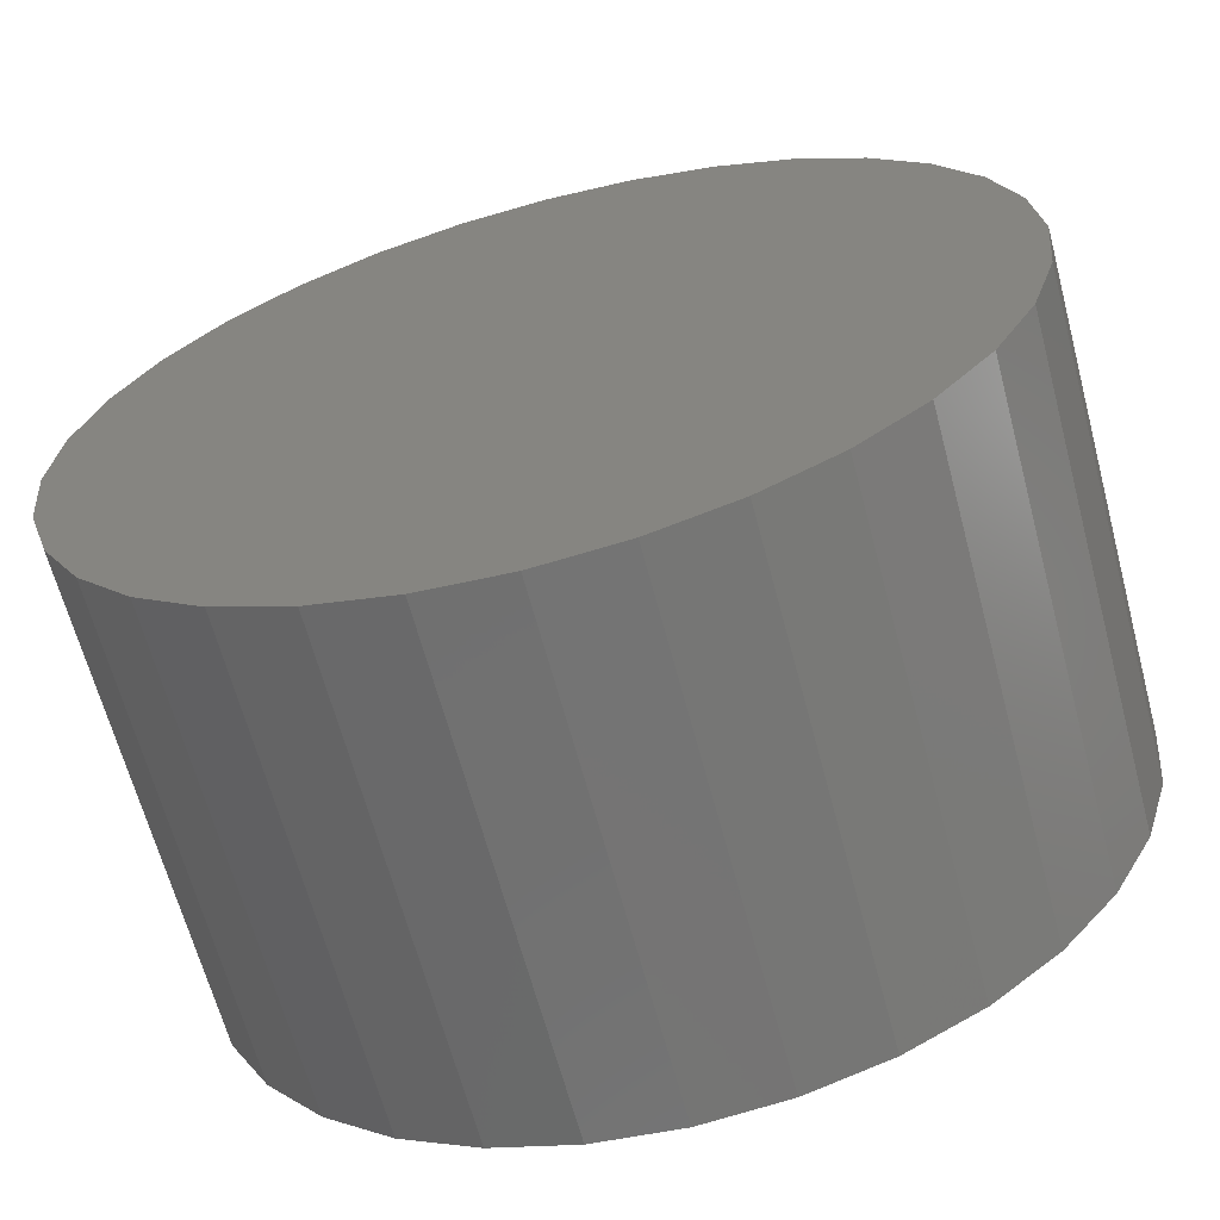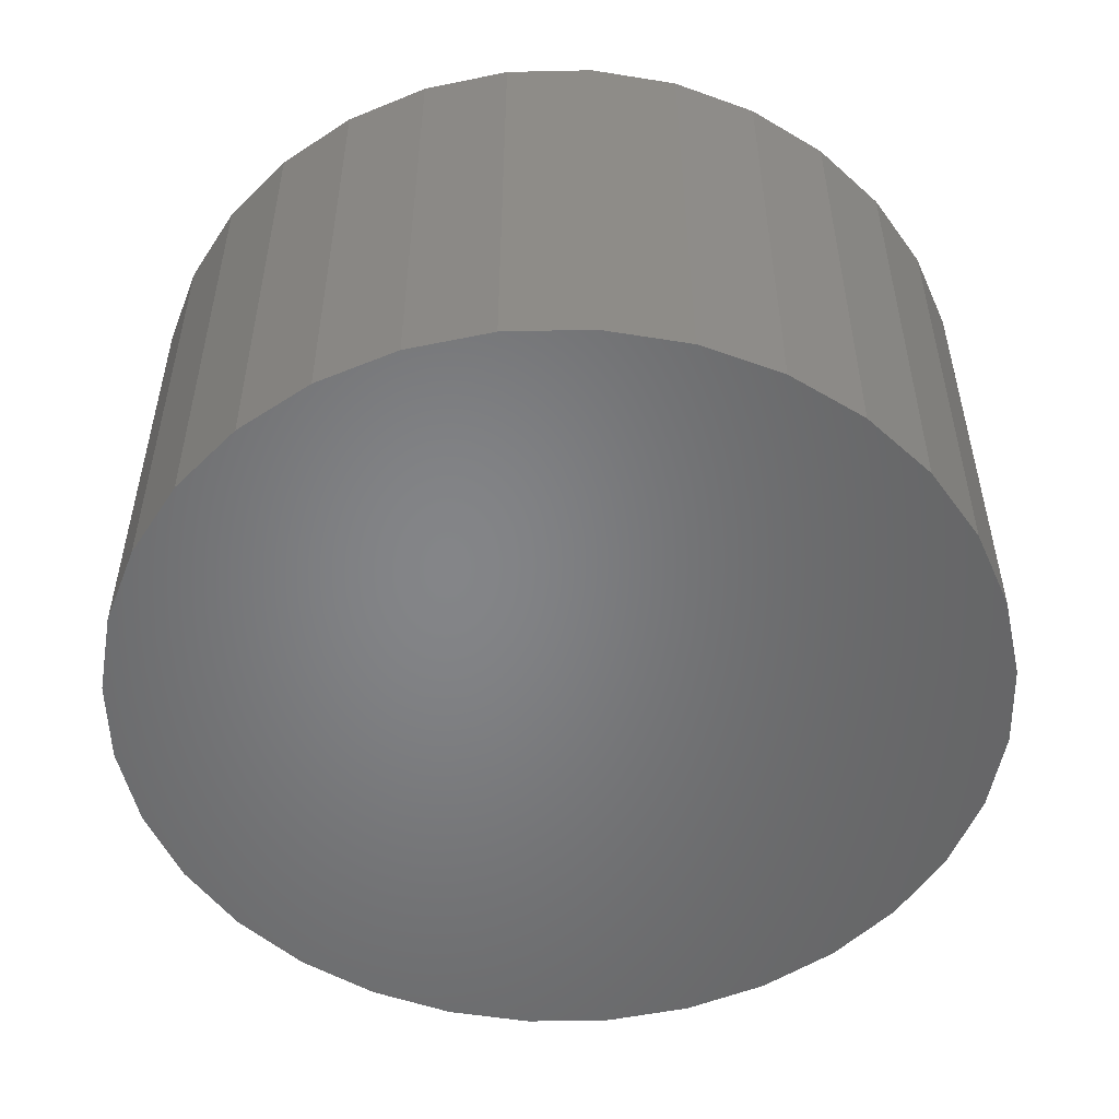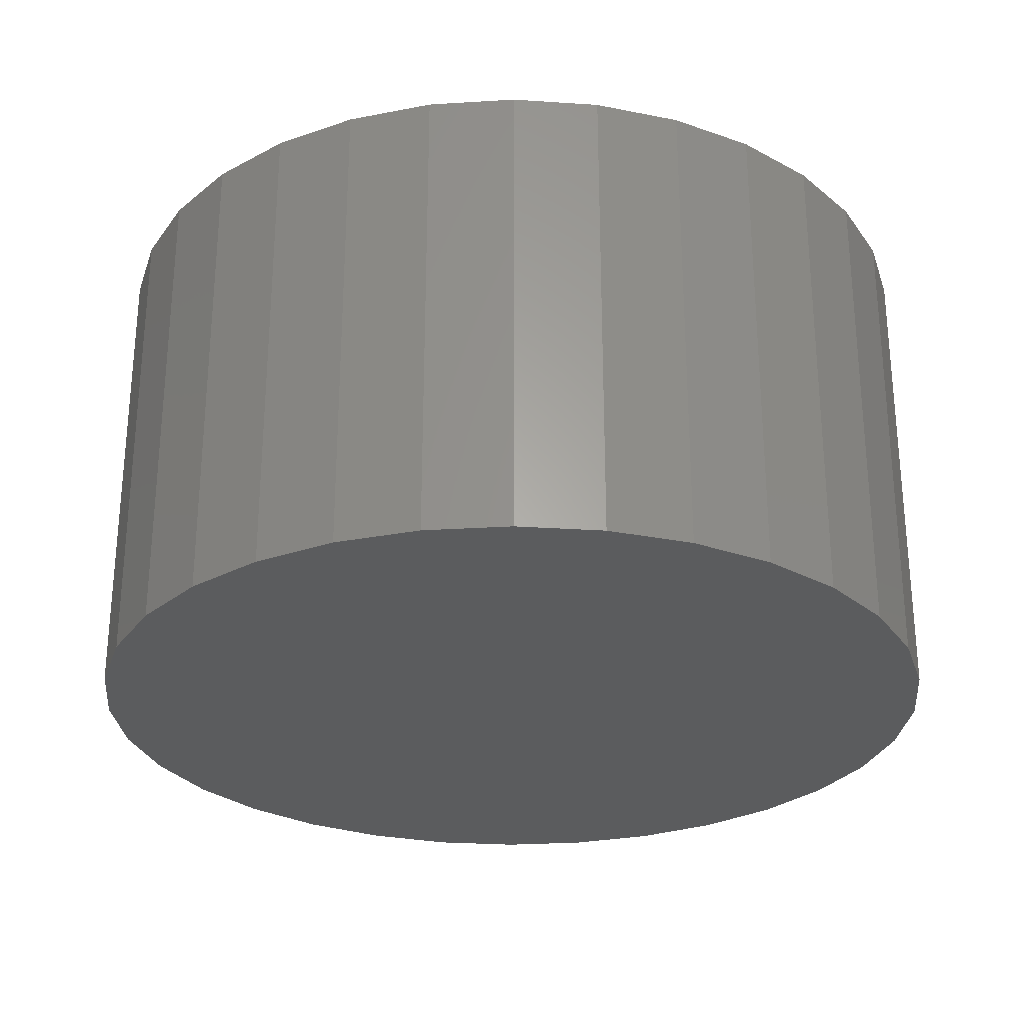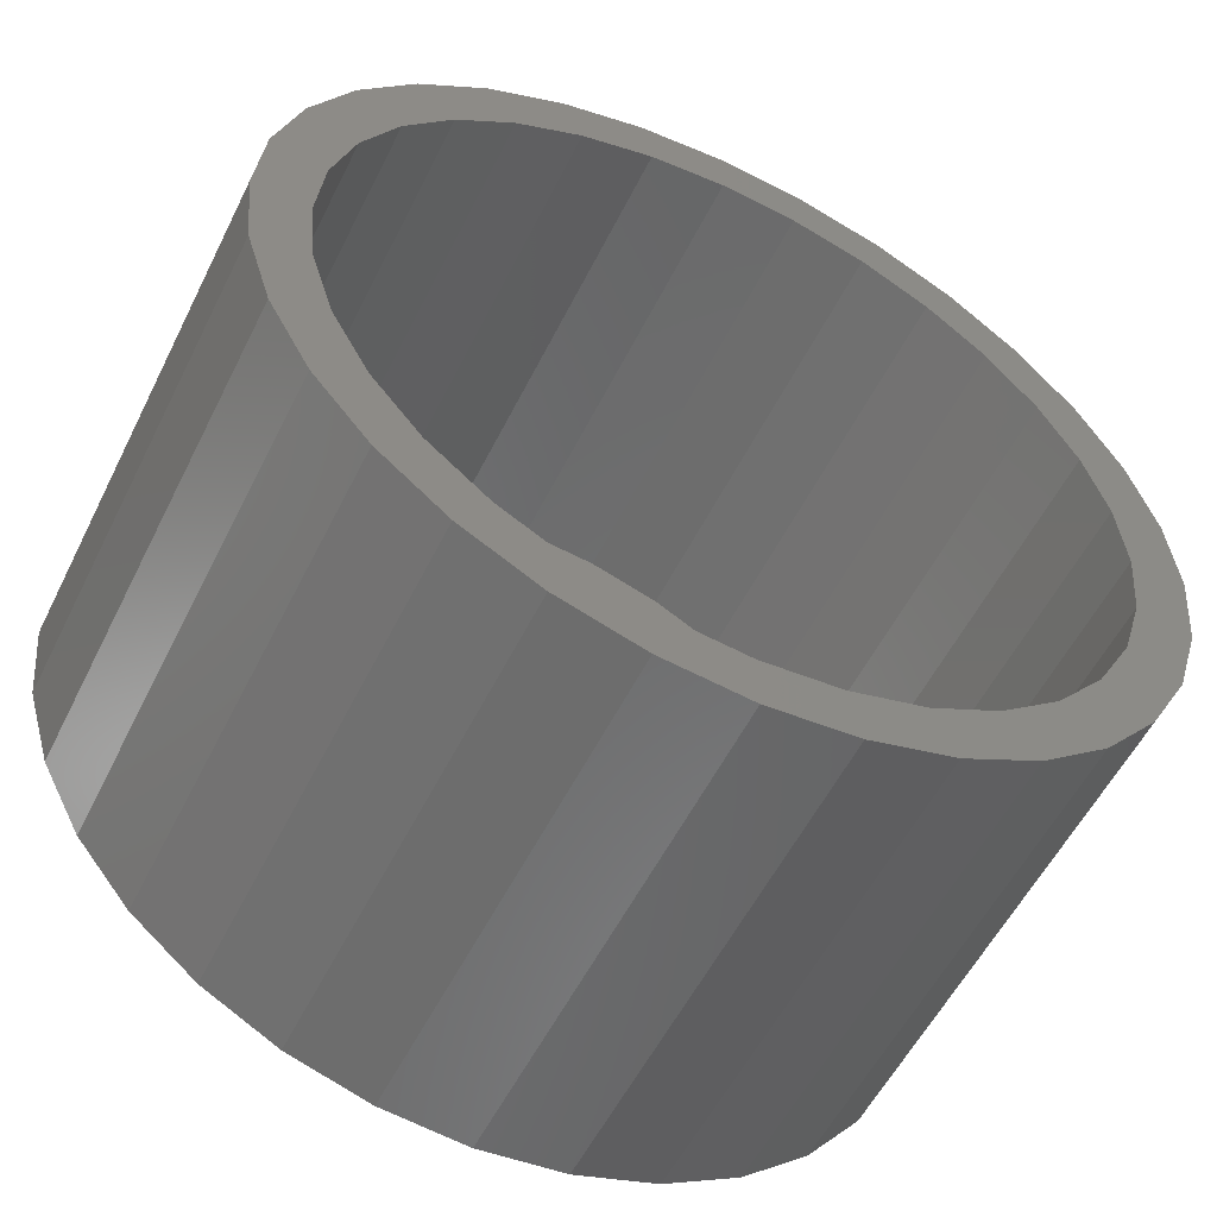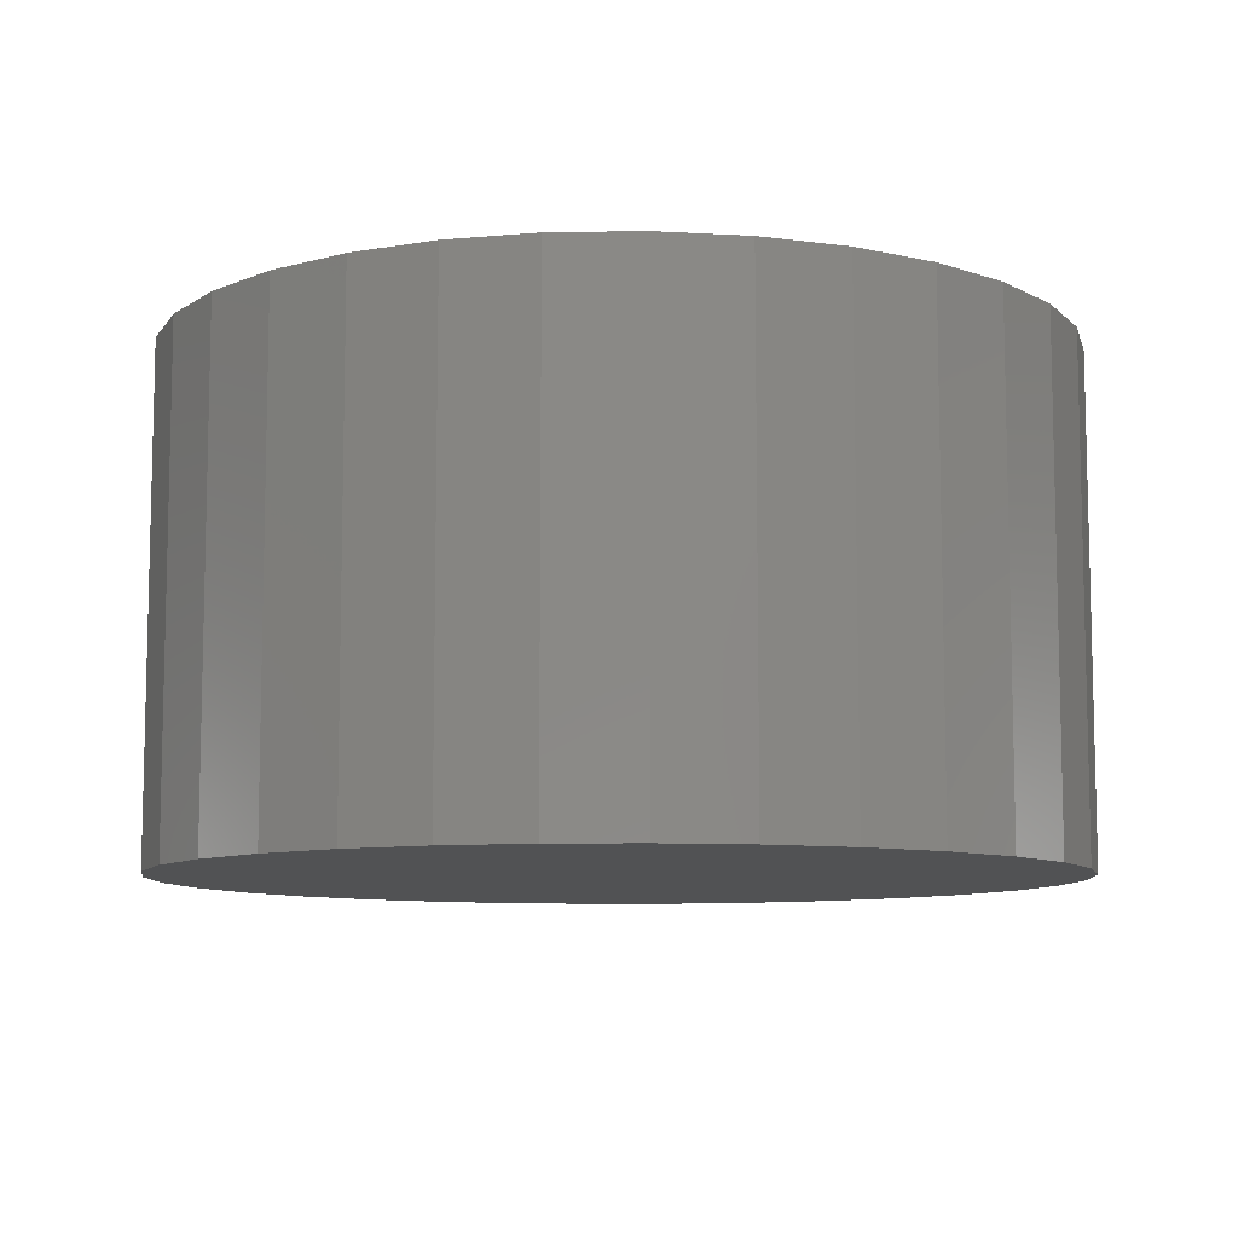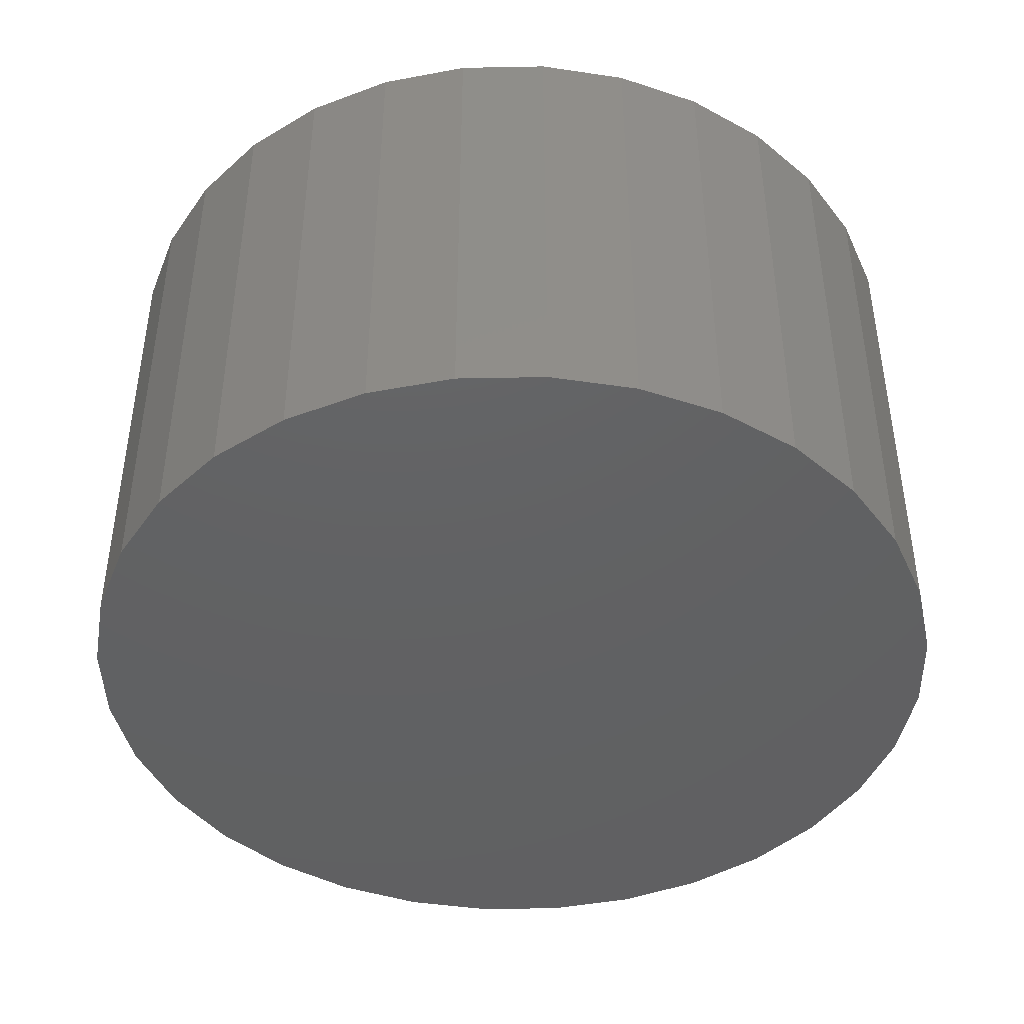
<metadata>
{"format":"stl","ext":"stl","renderer":"f3d","projection":"perspective","resolution":1024,"background":"white","views":[{"elev":-64.9,"azim":14.9,"up":"+Z"},{"elev":-52.3,"azim":108.2,"up":"+Y"},{"elev":-27.6,"azim":134.8,"up":"+Y"},{"elev":-55.5,"azim":153.8,"up":"+Z"},{"elev":-9.0,"azim":-149.4,"up":"+Y"},{"elev":-43.6,"azim":-83.1,"up":"+Y"}]}
</metadata>
<code>
# stl→obj: 128 verts, 252 faces
v 0.5324 2.9e-16 0.6067
v 0.5447 2.915e-16 0.6079
v 0.5447 2.906e-16 0.6001
v 0.5206 2.883e-16 0.6031
v 0.5339 2.893e-16 0.599
v 0.5096 2.864e-16 0.5973
v 0.5236 2.878e-16 0.5959
v 0.514 2.862e-16 0.5908
v 0.5001 2.845e-16 0.5894
v 0.5056 2.845e-16 0.5839
v 0.4922 2.826e-16 0.5798
v 0.4987 2.828e-16 0.5755
v 0.4864 2.807e-16 0.5689
v 0.4936 2.812e-16 0.5659
v 0.4828 2.79e-16 0.5571
v 0.4905 2.797e-16 0.5555
v 0.4828 2.762e-16 0.5324
v 0.4905 2.773e-16 0.5339
v 0.4936 2.765e-16 0.5236
v 0.4864 2.753e-16 0.5206
v 0.4987 2.76e-16 0.514
v 0.4922 2.748e-16 0.5096
v 0.5056 2.758e-16 0.5056
v 0.5001 2.746e-16 0.5001
v 0.514 2.76e-16 0.4987
v 0.5096 2.748e-16 0.4922
v 0.5236 2.765e-16 0.4936
v 0.5339 2.773e-16 0.4905
v 0.5206 2.753e-16 0.4864
v 0.5447 2.784e-16 0.4894
v 0.5324 2.762e-16 0.4828
v 0.5447 2.775e-16 0.4816
v 0.5571 2.927e-16 0.6067
v 0.5689 2.937e-16 0.6031
v 0.5555 2.917e-16 0.599
v 0.5798 2.942e-16 0.5973
v 0.5659 2.925e-16 0.5959
v 0.5755 2.93e-16 0.5908
v 0.5894 2.944e-16 0.5894
v 0.5839 2.932e-16 0.5839
v 0.5973 2.942e-16 0.5798
v 0.5908 2.93e-16 0.5755
v 0.6031 2.937e-16 0.5689
v 0.5959 2.925e-16 0.5659
v 0.6067 2.927e-16 0.5571
v 0.599 2.917e-16 0.5555
v 0.6001 2.906e-16 0.5447
v 0.5959 2.878e-16 0.5236
v 0.599 2.893e-16 0.5339
v 0.6067 2.9e-16 0.5324
v 0.6031 2.883e-16 0.5206
v 0.5908 2.862e-16 0.514
v 0.5973 2.864e-16 0.5096
v 0.5839 2.845e-16 0.5056
v 0.5894 2.845e-16 0.5001
v 0.5755 2.828e-16 0.4987
v 0.5798 2.826e-16 0.4922
v 0.5659 2.812e-16 0.4936
v 0.5555 2.797e-16 0.4905
v 0.5689 2.807e-16 0.4864
v 0.5571 2.79e-16 0.4828
v 0.6079 2.915e-16 0.5447
v 0.4816 2.775e-16 0.5447
v 0.4894 2.784e-16 0.5447
v 0.5555 -0.0625 0.4905
v 0.5659 -0.0625 0.4936
v 0.5755 -0.0625 0.4987
v 0.5839 -0.0625 0.5056
v 0.5908 -0.0625 0.514
v 0.5959 -0.0625 0.5236
v 0.599 -0.0625 0.5339
v 0.6001 -0.0625 0.5447
v 0.5447 -0.0625 0.4894
v 0.5339 -0.0625 0.4905
v 0.5236 -0.0625 0.4936
v 0.514 -0.0625 0.4987
v 0.5056 -0.0625 0.5056
v 0.4987 -0.0625 0.514
v 0.4936 -0.0625 0.5236
v 0.4905 -0.0625 0.5339
v 0.4894 -0.0625 0.5447
v 0.5339 -0.0625 0.599
v 0.5236 -0.0625 0.5959
v 0.514 -0.0625 0.5908
v 0.5056 -0.0625 0.5839
v 0.4987 -0.0625 0.5755
v 0.4936 -0.0625 0.5659
v 0.4905 -0.0625 0.5555
v 0.5447 -0.0625 0.6001
v 0.5555 -0.0625 0.599
v 0.5659 -0.0625 0.5959
v 0.5755 -0.0625 0.5908
v 0.5839 -0.0625 0.5839
v 0.5908 -0.0625 0.5755
v 0.5959 -0.0625 0.5659
v 0.599 -0.0625 0.5555
v 0.5324 -0.07031 0.6067
v 0.5571 -0.07031 0.6067
v 0.5447 -0.07031 0.6079
v 0.5206 -0.07031 0.6031
v 0.5689 -0.07031 0.6031
v 0.5096 -0.07031 0.5973
v 0.5798 -0.07031 0.5973
v 0.5001 -0.07031 0.5894
v 0.5894 -0.07031 0.5894
v 0.4922 -0.07031 0.5798
v 0.5973 -0.07031 0.5798
v 0.5973 -0.07031 0.5096
v 0.5001 -0.07031 0.5001
v 0.5894 -0.07031 0.5001
v 0.5096 -0.07031 0.4922
v 0.5798 -0.07031 0.4922
v 0.5206 -0.07031 0.4864
v 0.5689 -0.07031 0.4864
v 0.5324 -0.07031 0.4828
v 0.5571 -0.07031 0.4828
v 0.5447 -0.07031 0.4816
v 0.6031 -0.07031 0.5689
v 0.4864 -0.07031 0.5689
v 0.6067 -0.07031 0.5571
v 0.4828 -0.07031 0.5571
v 0.6079 -0.07031 0.5447
v 0.4816 -0.07031 0.5447
v 0.6067 -0.07031 0.5324
v 0.4828 -0.07031 0.5324
v 0.6031 -0.07031 0.5206
v 0.4864 -0.07031 0.5206
v 0.4922 -0.07031 0.5096
f 1 2 3
f 4 1 3
f 4 3 5
f 5 6 4
f 7 6 5
f 6 7 8
f 8 9 6
f 9 8 10
f 10 11 9
f 11 10 12
f 12 13 11
f 14 13 12
f 15 13 14
f 16 15 14
f 17 18 19
f 19 20 17
f 20 19 21
f 21 22 20
f 23 22 21
f 24 22 23
f 25 24 23
f 26 24 25
f 25 27 26
f 26 27 28
f 28 29 26
f 29 28 30
f 31 29 30
f 32 31 30
f 3 2 33
f 33 34 3
f 35 3 34
f 36 35 34
f 36 37 35
f 38 37 36
f 39 38 36
f 40 38 39
f 41 40 39
f 42 40 41
f 43 42 41
f 43 44 42
f 44 43 45
f 45 46 44
f 46 45 47
f 48 49 50
f 51 48 50
f 52 48 51
f 53 52 51
f 53 54 52
f 54 53 55
f 55 56 54
f 56 55 57
f 58 56 57
f 59 58 57
f 60 59 57
f 30 59 60
f 30 60 61
f 61 32 30
f 62 50 49
f 62 49 47
f 62 47 45
f 63 15 16
f 63 16 64
f 63 64 18
f 63 18 17
f 30 65 59
f 59 65 66
f 59 66 58
f 58 66 67
f 58 67 56
f 56 67 68
f 56 68 54
f 54 68 69
f 54 69 52
f 52 69 70
f 52 70 48
f 48 70 71
f 48 71 49
f 49 71 72
f 49 72 47
f 65 30 73
f 73 30 28
f 73 28 74
f 74 28 27
f 74 27 75
f 75 27 25
f 75 25 76
f 76 25 23
f 76 23 77
f 77 23 21
f 77 21 78
f 78 21 19
f 78 19 79
f 79 19 18
f 79 18 80
f 80 18 64
f 80 64 81
f 3 82 5
f 5 82 83
f 5 83 7
f 7 83 84
f 7 84 8
f 8 84 85
f 8 85 10
f 10 85 86
f 10 86 12
f 12 86 87
f 12 87 14
f 14 87 88
f 14 88 16
f 16 88 81
f 16 81 64
f 82 3 89
f 89 3 35
f 89 35 90
f 90 35 37
f 90 37 91
f 91 37 38
f 91 38 92
f 92 38 40
f 92 40 93
f 93 40 42
f 93 42 94
f 94 42 44
f 94 44 95
f 95 44 46
f 95 46 96
f 96 46 47
f 96 47 72
f 89 90 82
f 83 82 90
f 91 83 90
f 84 83 91
f 92 84 91
f 85 84 92
f 93 85 92
f 86 85 93
f 94 86 93
f 87 86 94
f 95 87 94
f 69 78 70
f 77 78 69
f 68 77 69
f 76 77 68
f 67 76 68
f 75 76 67
f 66 75 67
f 74 75 66
f 65 74 66
f 73 74 65
f 78 79 70
f 70 79 80
f 70 80 71
f 71 80 81
f 71 81 72
f 72 81 88
f 72 88 96
f 96 88 87
f 96 87 95
f 97 98 99
f 98 97 100
f 98 100 101
f 101 100 102
f 101 102 103
f 103 102 104
f 103 104 105
f 105 104 106
f 105 106 107
f 108 109 110
f 110 109 111
f 110 111 112
f 112 111 113
f 112 113 114
f 114 113 115
f 114 115 116
f 116 115 117
f 107 106 118
f 118 106 119
f 118 119 120
f 120 119 121
f 120 121 122
f 122 121 123
f 122 123 124
f 124 123 125
f 124 125 126
f 126 125 127
f 126 127 108
f 108 127 128
f 108 128 109
f 62 122 50
f 50 122 124
f 50 124 51
f 51 124 126
f 51 126 53
f 53 126 108
f 53 108 55
f 55 108 110
f 55 110 57
f 57 110 112
f 57 112 60
f 60 112 114
f 60 114 61
f 61 114 116
f 61 116 32
f 32 116 117
f 32 117 31
f 31 117 115
f 31 115 29
f 29 115 113
f 29 113 26
f 26 113 111
f 26 111 24
f 24 111 109
f 24 109 22
f 22 109 128
f 22 128 20
f 20 128 127
f 20 127 17
f 17 127 125
f 17 125 63
f 63 125 123
f 63 123 15
f 15 123 121
f 15 121 13
f 13 121 119
f 13 119 11
f 11 119 106
f 11 106 9
f 9 106 104
f 9 104 6
f 6 104 102
f 6 102 4
f 4 102 100
f 4 100 1
f 1 100 97
f 1 97 2
f 2 97 99
f 2 99 33
f 33 99 98
f 33 98 34
f 34 98 101
f 34 101 36
f 36 101 103
f 36 103 39
f 39 103 105
f 39 105 41
f 41 105 107
f 41 107 43
f 43 107 118
f 43 118 45
f 45 118 120
f 45 120 62
f 62 120 122

</code>
